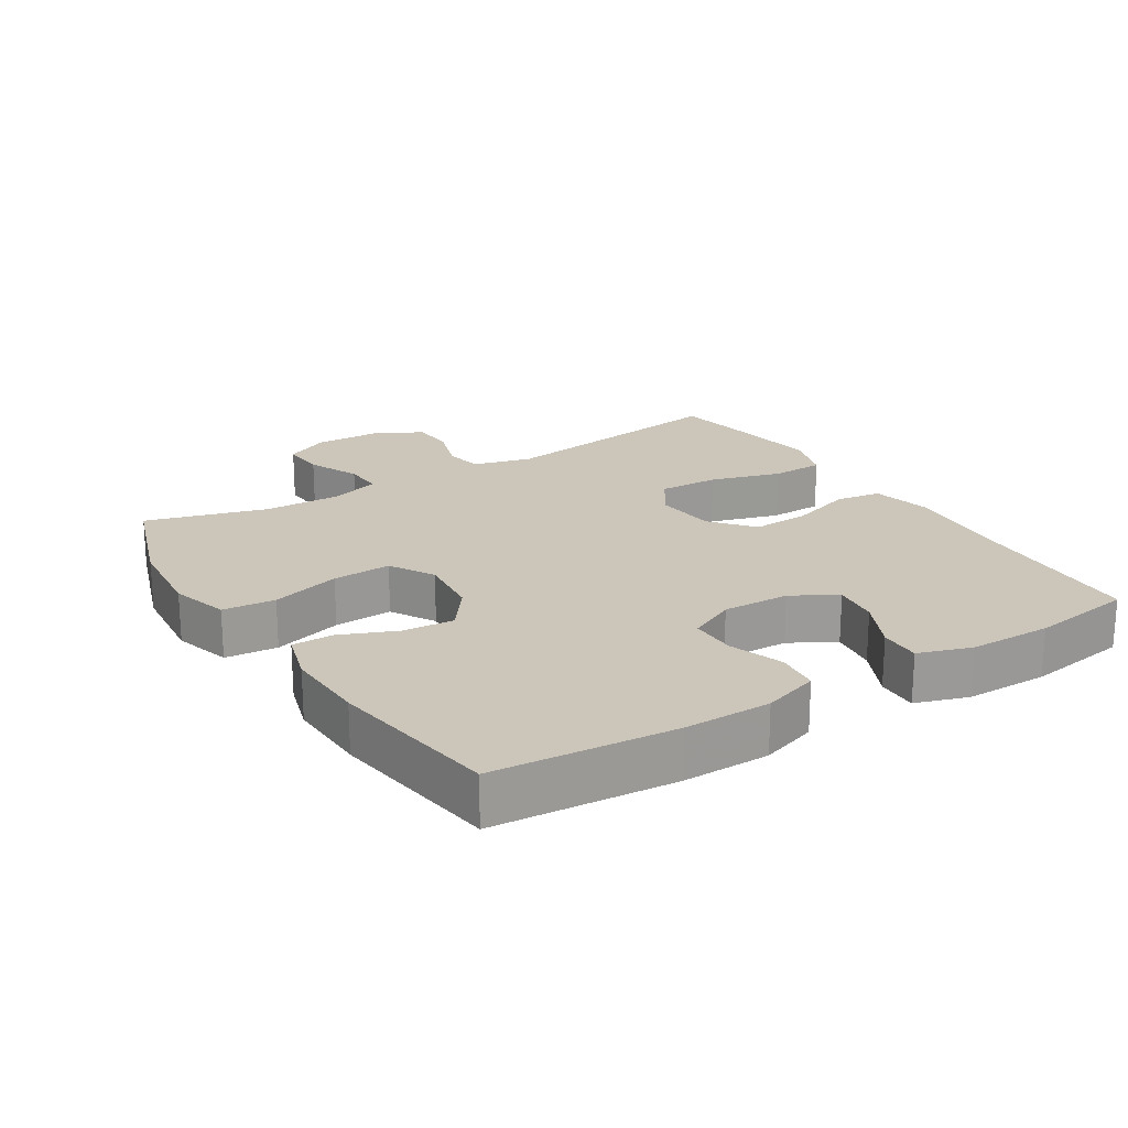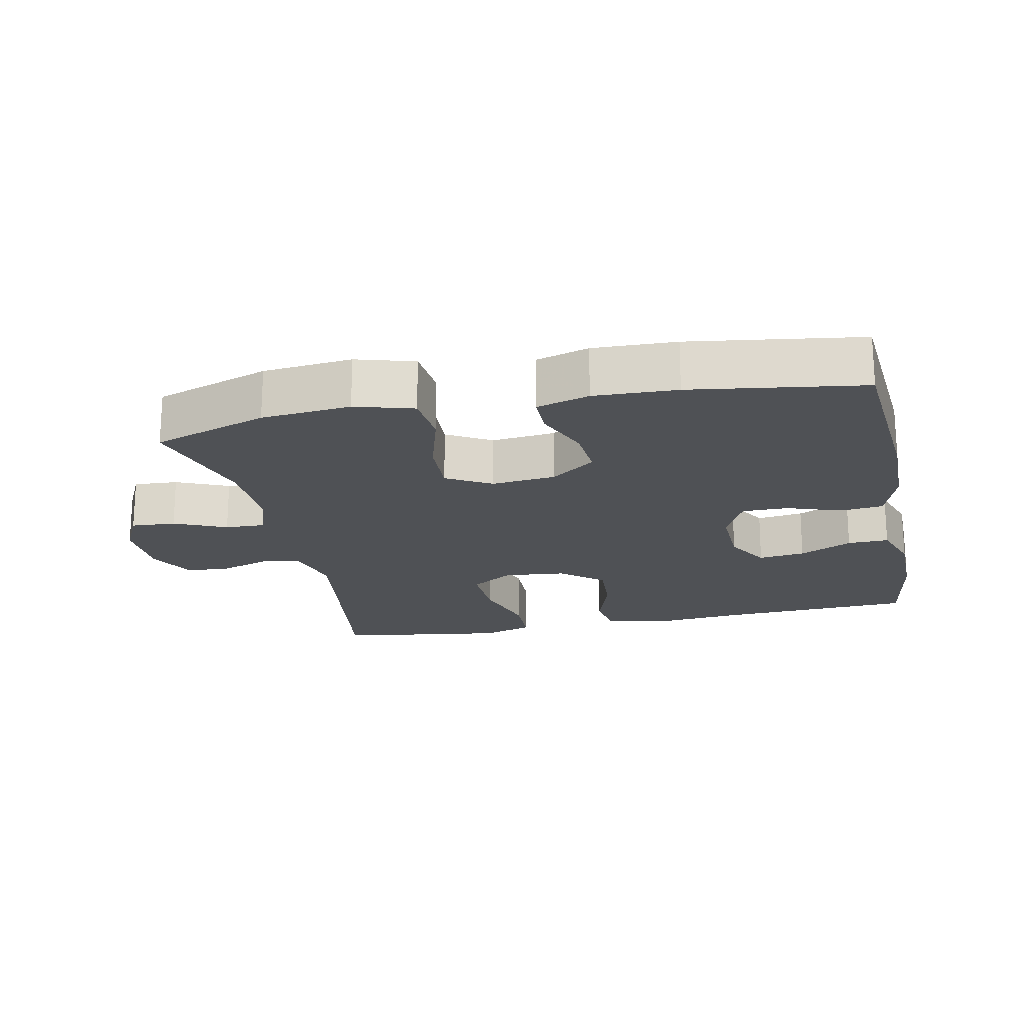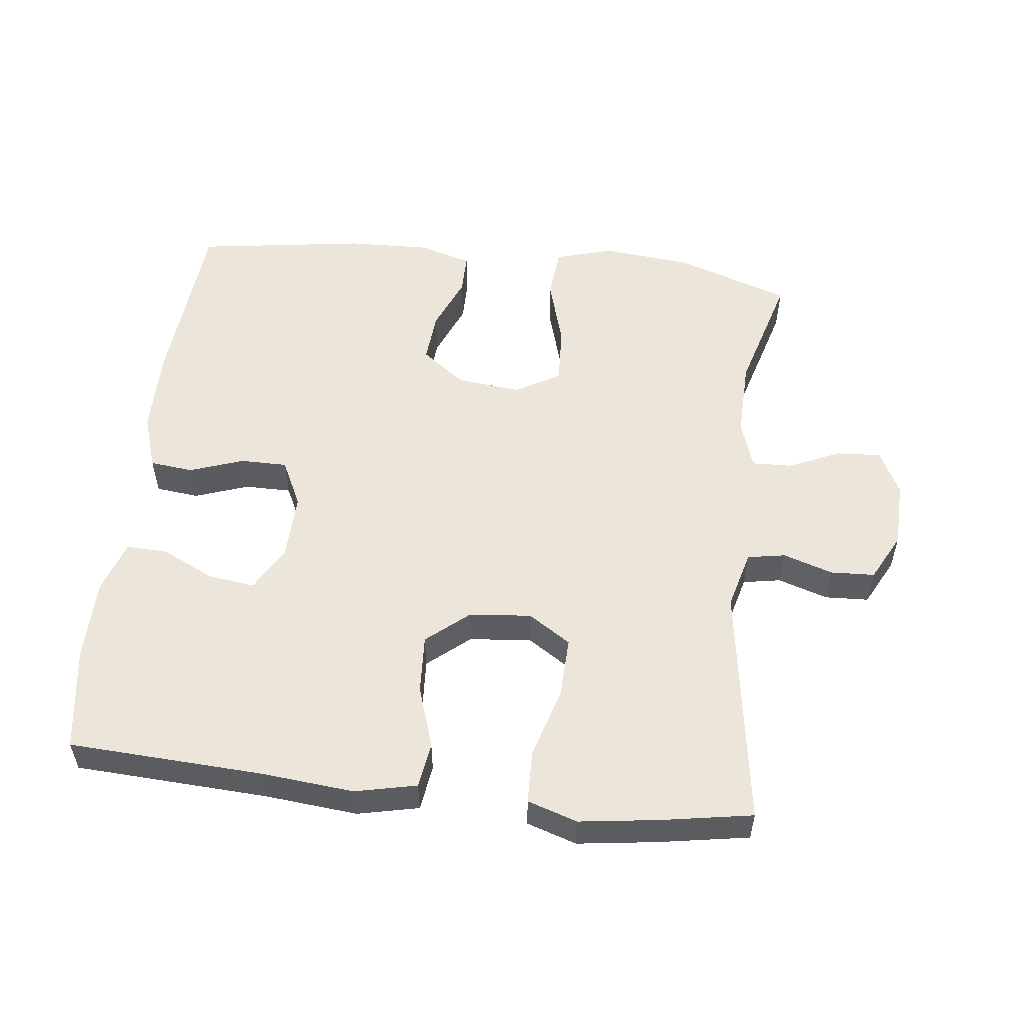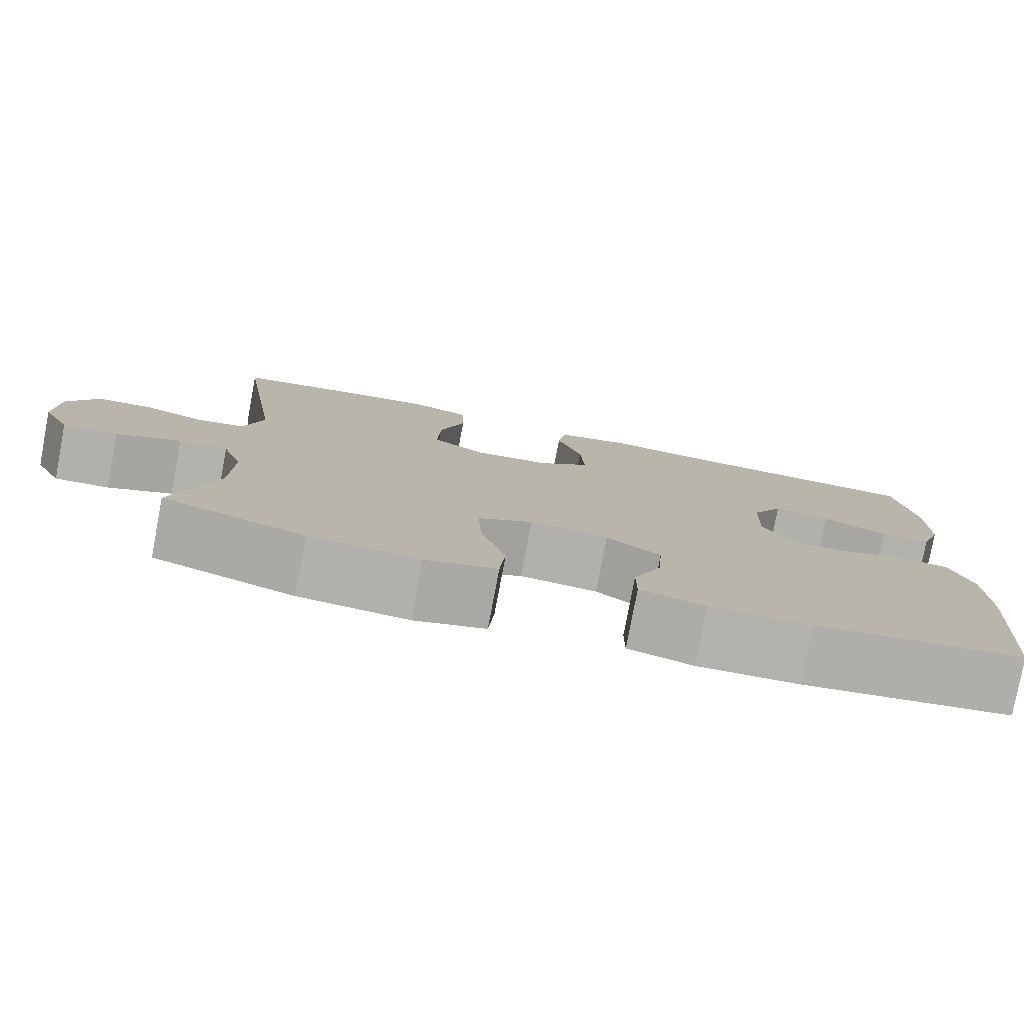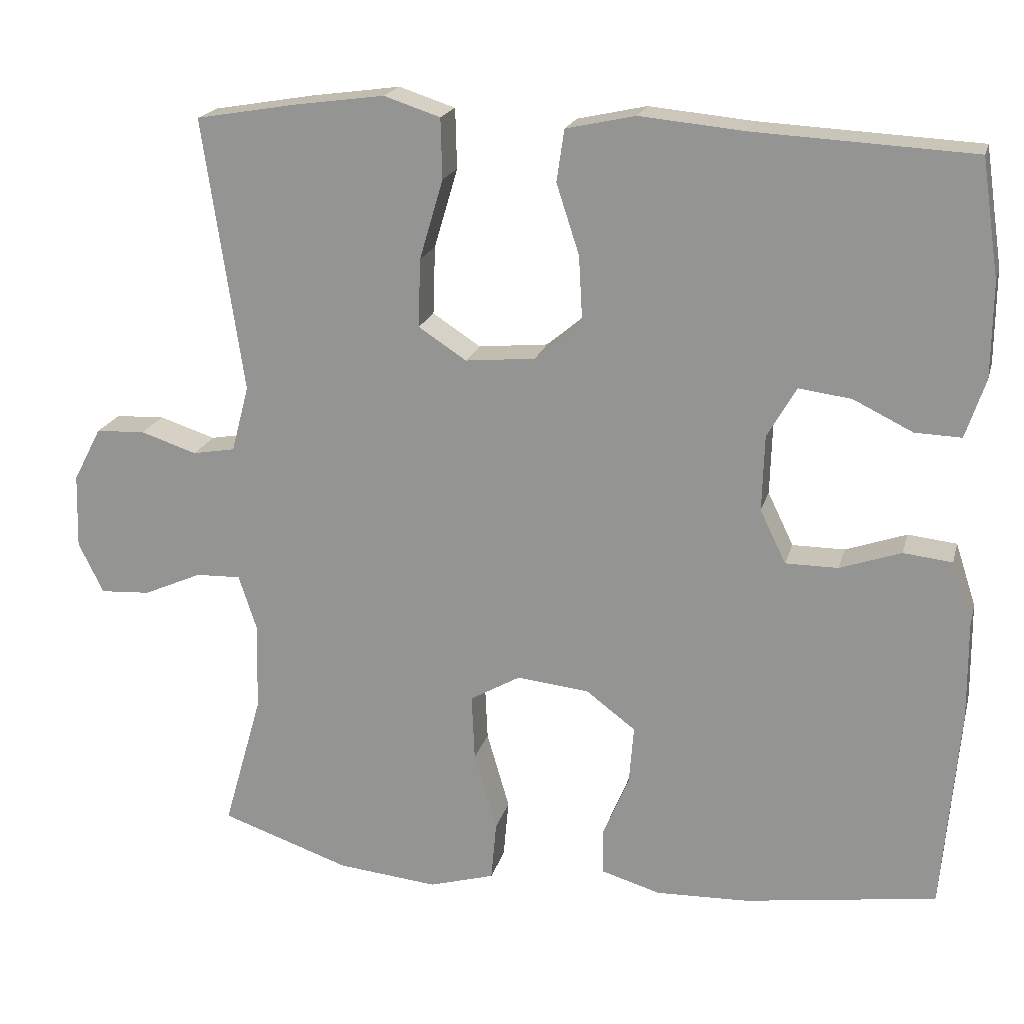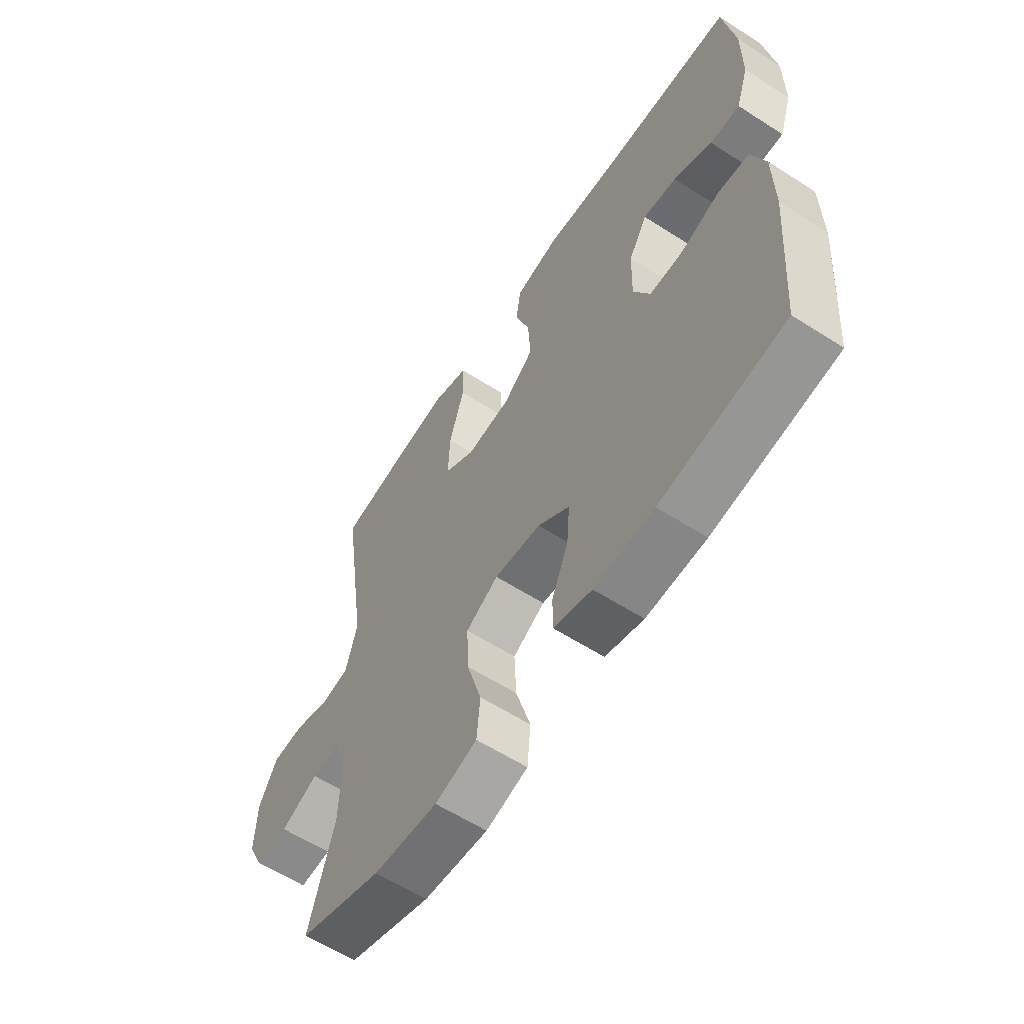
<metadata>
{"format":"obj","ext":"obj","renderer":"f3d","projection":"perspective","resolution":1024,"background":"white","views":[{"elev":20.9,"azim":-122.1,"up":"+Y"},{"elev":-19.7,"azim":-168.2,"up":"+Y"},{"elev":54.2,"azim":6.6,"up":"+Y"},{"elev":-79.0,"azim":169.3,"up":"+Z"},{"elev":19.6,"azim":-165.9,"up":"+Z"},{"elev":-60.4,"azim":-123.2,"up":"+Z"}]}
</metadata>
<code>
v 0.5 0.07 0.5
v 0.447 0.07 0.14
v 0.47 0.07 0.053
v 0.526 0.07 0.043
v 0.6 0.07 0.067
v 0.665 0.07 0.064
v 0.702 0.07 -0.007
v 0.705 0.07 -0.105
v 0.672 0.07 -0.172
v 0.606 0.07 -0.168
v 0.529 0.07 -0.134
v 0.47 0.07 -0.132
v 0.446 0.07 -0.205
v 0.449 0.07 -0.321
v 0.5 0.07 -0.5
v 0.33 0.07 -0.558
v 0.198 0.07 -0.571
v 0.112 0.07 -0.546
v 0.105 0.07 -0.468
v 0.135 0.07 -0.365
v 0.139 0.07 -0.278
v 0.073 0.07 -0.24
v -0.022 0.07 -0.25
v -0.087 0.07 -0.299
v -0.081 0.07 -0.375
v -0.047 0.07 -0.457
v -0.047 0.07 -0.518
v -0.125 0.07 -0.541
v -0.247 0.07 -0.537
v -0.5 0.07 -0.5
v -0.522 0.07 -0.232
v -0.521 0.07 -0.104
v -0.494 0.07 -0.021
v -0.43 0.07 -0.014
v -0.35 0.07 -0.042
v -0.281 0.07 -0.042
v -0.247 0.07 0.028
v -0.25 0.07 0.128
v -0.288 0.07 0.194
v -0.357 0.07 0.185
v -0.435 0.07 0.147
v -0.496 0.07 0.145
v -0.522 0.07 0.223
v -0.523 0.07 0.346
v -0.5 0.07 0.5
v -0.213 0.07 0.515
v -0.076 0.07 0.528
v 0.015 0.07 0.508
v 0.025 0.07 0.44
v -0.005 0.07 0.348
v -0.01 0.07 0.261
v 0.052 0.07 0.209
v 0.144 0.07 0.2
v 0.207 0.07 0.241
v 0.204 0.07 0.331
v 0.173 0.07 0.436
v 0.175 0.07 0.515
v 0.249 0.07 0.539
v 0.366 0.07 0.523
v 0.5 0 0.5
v 0.447 0 0.14
v 0.47 0 0.053
v 0.526 0 0.043
v 0.6 0 0.067
v 0.665 0 0.064
v 0.702 0 -0.007
v 0.705 0 -0.105
v 0.672 0 -0.172
v 0.606 0 -0.168
v 0.529 0 -0.134
v 0.47 0 -0.132
v 0.446 0 -0.205
v 0.449 0 -0.321
v 0.5 0 -0.5
v 0.33 0 -0.558
v 0.198 0 -0.571
v 0.112 0 -0.546
v 0.105 0 -0.468
v 0.135 0 -0.365
v 0.139 0 -0.278
v 0.073 0 -0.24
v -0.022 0 -0.25
v -0.087 0 -0.299
v -0.081 0 -0.375
v -0.047 0 -0.457
v -0.047 0 -0.518
v -0.125 0 -0.541
v -0.247 0 -0.537
v -0.5 0 -0.5
v -0.522 0 -0.232
v -0.521 0 -0.104
v -0.494 0 -0.021
v -0.43 0 -0.014
v -0.35 0 -0.042
v -0.281 0 -0.042
v -0.247 0 0.028
v -0.25 0 0.128
v -0.288 0 0.194
v -0.357 0 0.185
v -0.435 0 0.147
v -0.496 0 0.145
v -0.522 0 0.223
v -0.523 0 0.346
v -0.5 0 0.5
v -0.213 0 0.515
v -0.076 0 0.528
v 0.015 0 0.508
v 0.025 0 0.44
v -0.005 0 0.348
v -0.01 0 0.261
v 0.052 0 0.209
v 0.144 0 0.2
v 0.207 0 0.241
v 0.204 0 0.331
v 0.173 0 0.436
v 0.175 0 0.515
v 0.249 0 0.539
v 0.366 0 0.523
f 58 59 1 2
f 55 56 57 58
f 54 55 58 2
f 53 54 2 3
f 52 53 3
f 47 48 49 50
f 46 47 50 51
f 45 46 51
f 44 45 51 52
f 40 41 42 43
f 39 40 43 44
f 32 33 34 35
f 32 35 36
f 31 32 36
f 30 31 36
f 29 30 36 37
f 25 26 27 28
f 24 25 28 29
f 17 18 19 20
f 17 20 21
f 14 15 16 17
f 13 14 17 21
f 12 13 21 22
f 8 9 10 11
f 8 11 12
f 7 8 12
f 4 5 6 7
f 3 4 7 12
f 39 44 52 3
f 24 29 37
f 23 24 37 38
f 22 23 38 39
f 3 12 22 39
f 61 60 118 117
f 117 116 115 114
f 61 117 114 113
f 62 61 113 112
f 62 112 111
f 109 108 107 106
f 110 109 106 105
f 110 105 104
f 111 110 104 103
f 102 101 100 99
f 103 102 99 98
f 94 93 92 91
f 95 94 91
f 95 91 90
f 95 90 89
f 96 95 89 88
f 87 86 85 84
f 88 87 84 83
f 79 78 77 76
f 80 79 76
f 76 75 74 73
f 80 76 73 72
f 81 80 72 71
f 70 69 68 67
f 71 70 67
f 71 67 66
f 66 65 64 63
f 71 66 63 62
f 62 111 103 98
f 96 88 83
f 97 96 83 82
f 98 97 82 81
f 98 81 71 62
f 1 60 61 2
f 2 61 62 3
f 3 62 63 4
f 4 63 64 5
f 5 64 65 6
f 6 65 66 7
f 7 66 67 8
f 8 67 68 9
f 9 68 69 10
f 10 69 70 11
f 11 70 71 12
f 12 71 72 13
f 13 72 73 14
f 14 73 74 15
f 15 74 75 16
f 16 75 76 17
f 17 76 77 18
f 18 77 78 19
f 19 78 79 20
f 20 79 80 21
f 21 80 81 22
f 22 81 82 23
f 23 82 83 24
f 24 83 84 25
f 25 84 85 26
f 26 85 86 27
f 27 86 87 28
f 28 87 88 29
f 29 88 89 30
f 30 89 90 31
f 31 90 91 32
f 32 91 92 33
f 33 92 93 34
f 34 93 94 35
f 35 94 95 36
f 36 95 96 37
f 37 96 97 38
f 38 97 98 39
f 39 98 99 40
f 40 99 100 41
f 41 100 101 42
f 42 101 102 43
f 43 102 103 44
f 44 103 104 45
f 45 104 105 46
f 46 105 106 47
f 47 106 107 48
f 48 107 108 49
f 49 108 109 50
f 50 109 110 51
f 51 110 111 52
f 52 111 112 53
f 53 112 113 54
f 54 113 114 55
f 55 114 115 56
f 56 115 116 57
f 57 116 117 58
f 58 117 118 59
f 59 118 60 1

</code>
